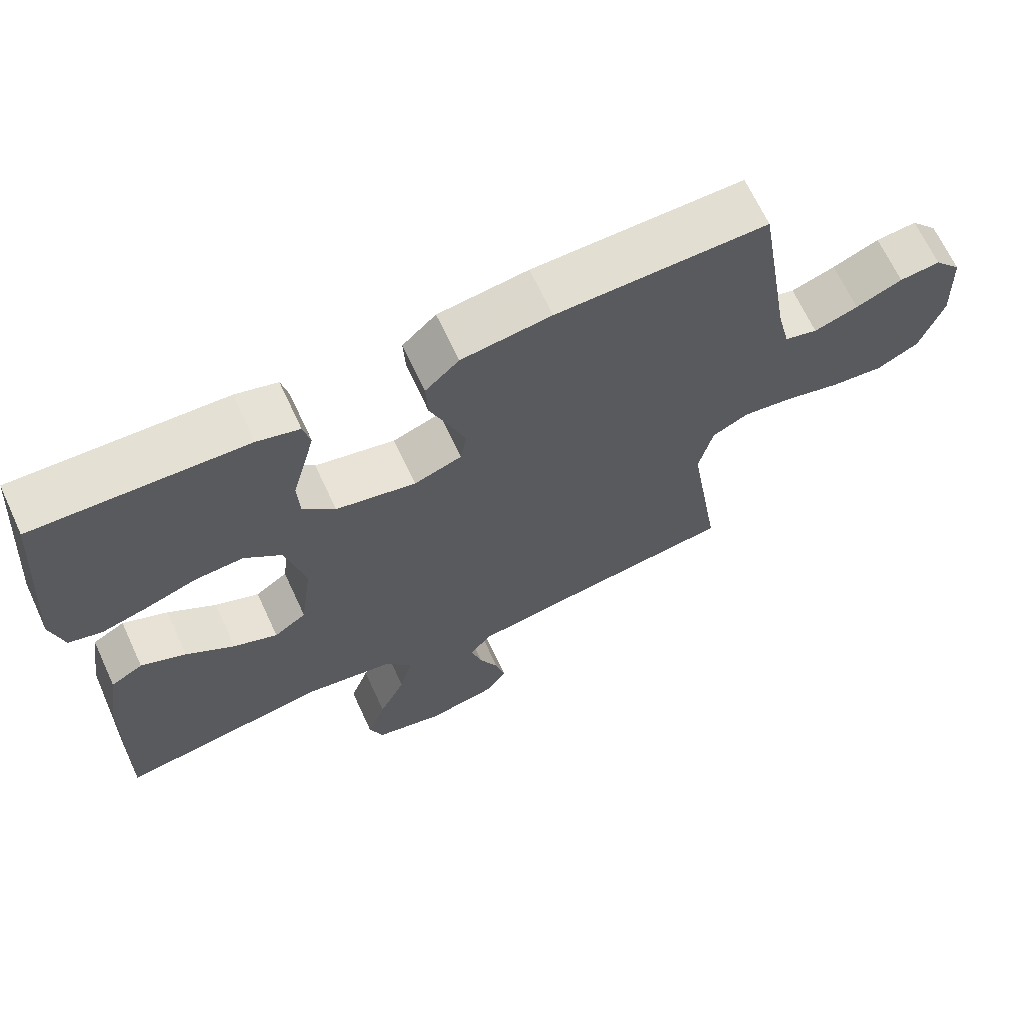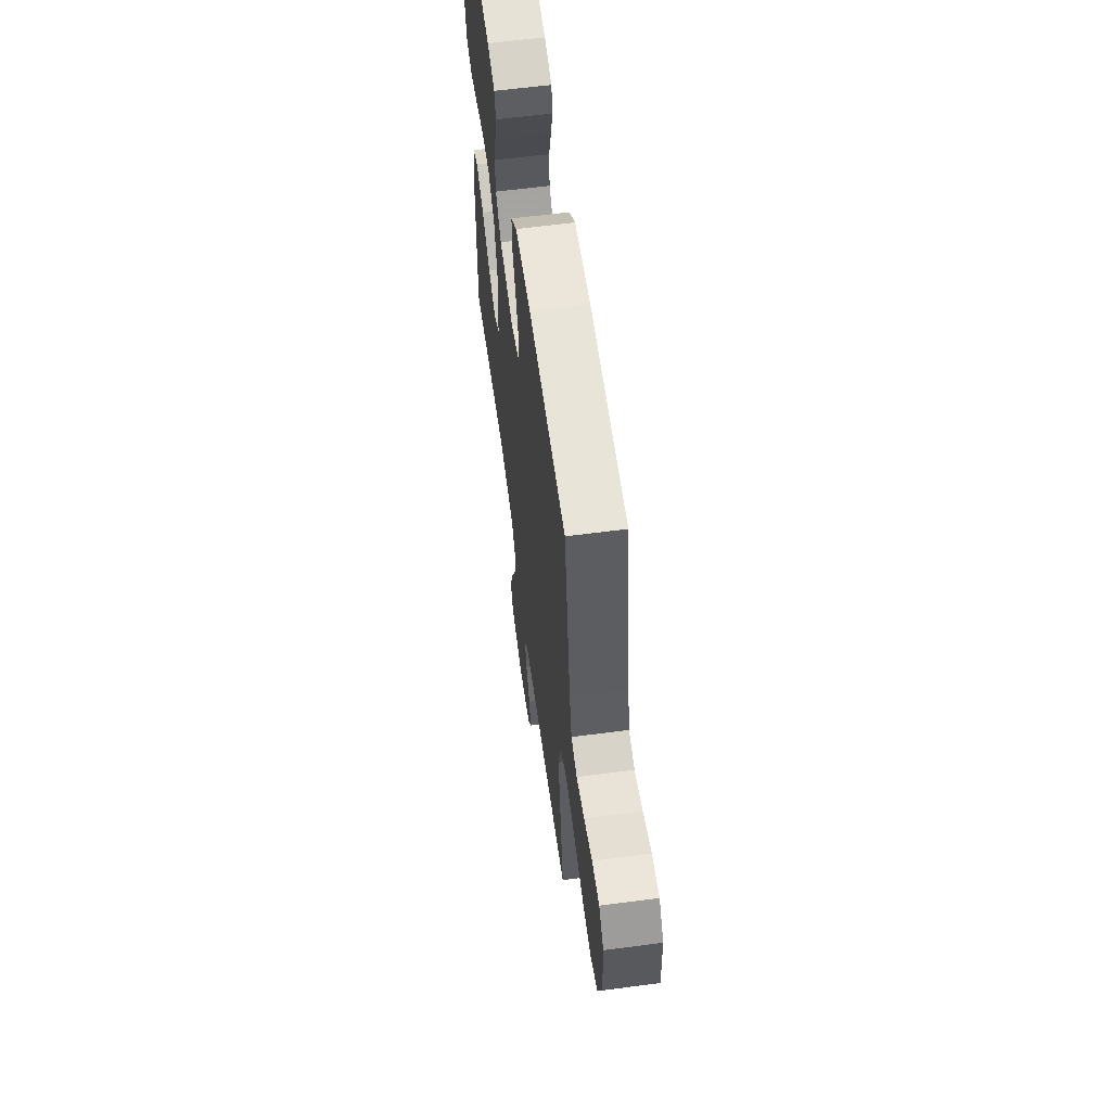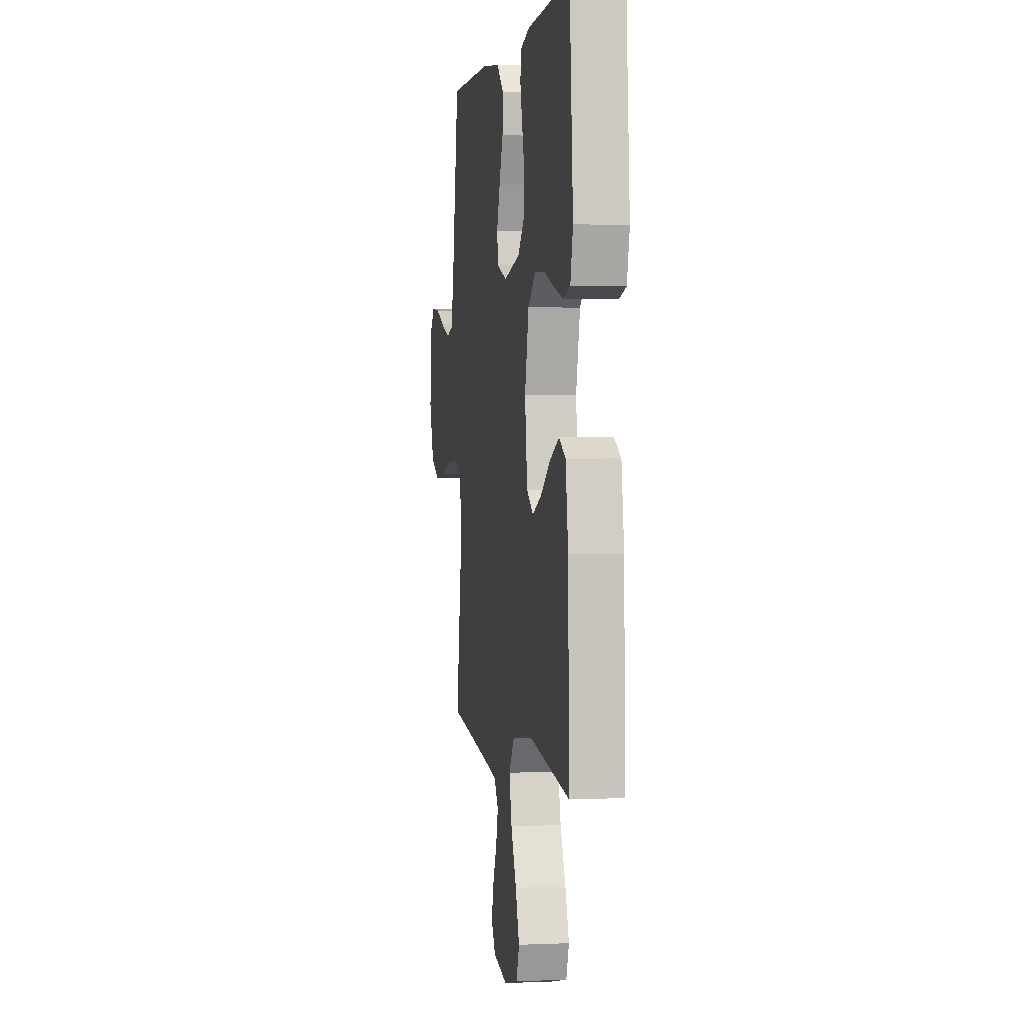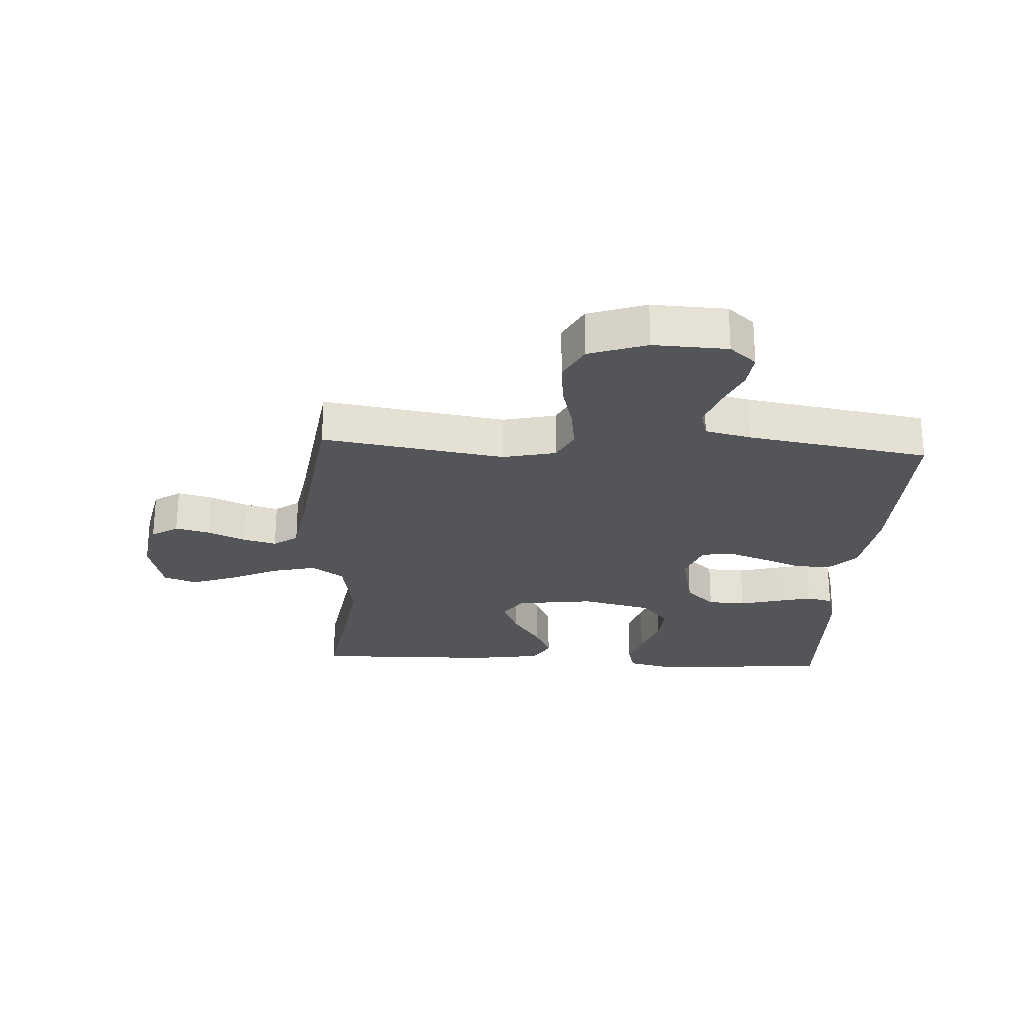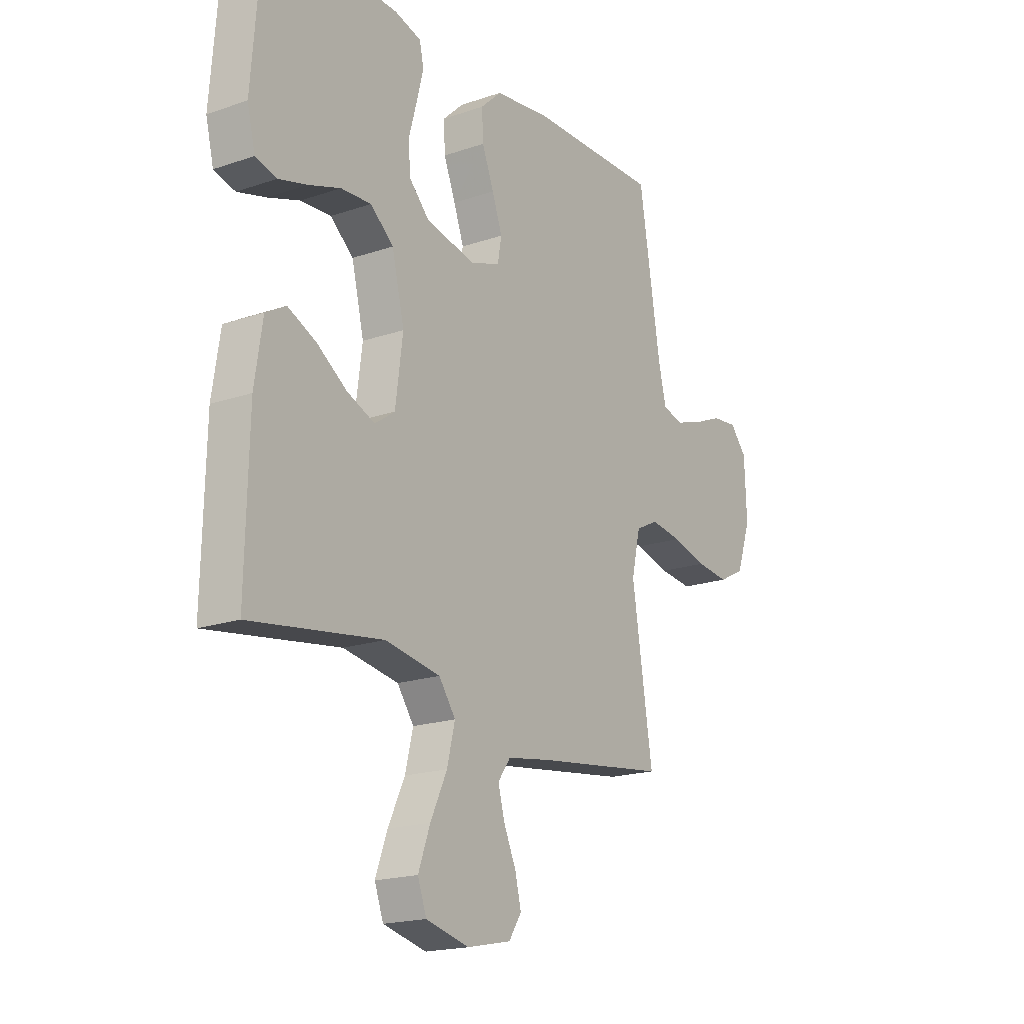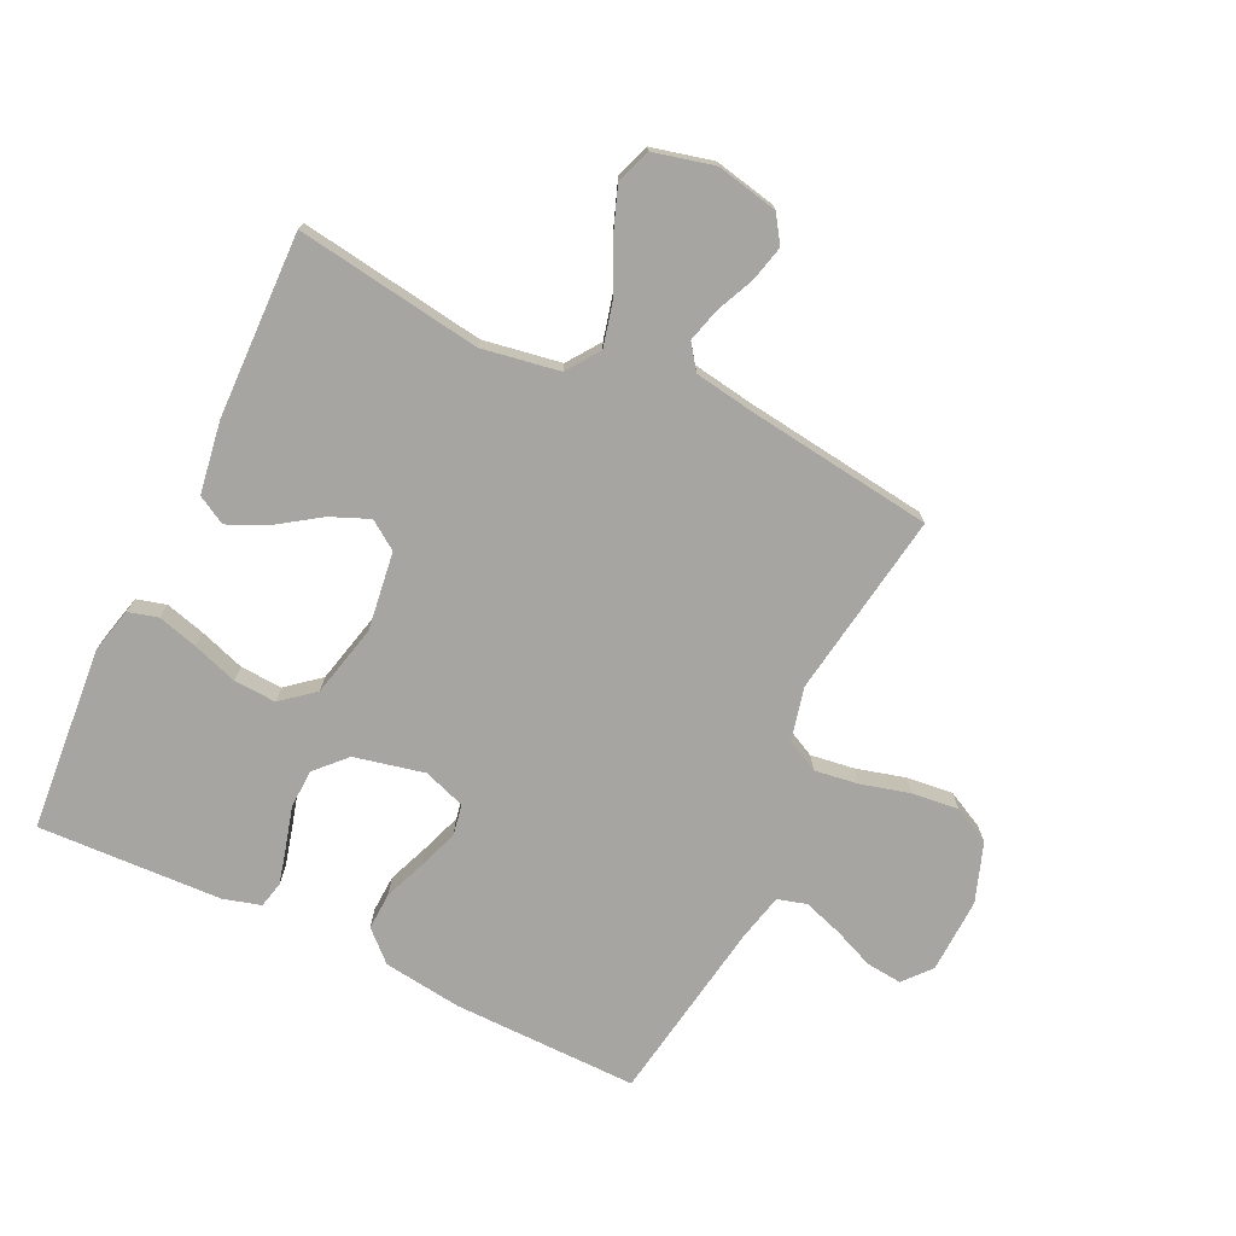
<metadata>
{"format":"obj","ext":"obj","renderer":"f3d","projection":"perspective","resolution":1024,"background":"white","views":[{"elev":67.2,"azim":155.1,"up":"+Z"},{"elev":61.3,"azim":-97.6,"up":"+Z"},{"elev":1.7,"azim":80.9,"up":"+Z"},{"elev":-24.8,"azim":-93.4,"up":"+Y"},{"elev":-18.7,"azim":123.2,"up":"+Z"},{"elev":-73.9,"azim":154.6,"up":"+Y"}]}
</metadata>
<code>
v -0.5 0.07 -0.5
v -0.453 0.07 -0.2
v -0.473 0.07 -0.113
v -0.525 0.07 -0.087
v -0.596 0.07 -0.097
v -0.676 0.07 -0.118
v -0.751 0.07 -0.126
v -0.811 0.07 -0.095
v -0.844 0.07 0
v -0.839 0.07 0.122
v -0.801 0.07 0.166
v -0.743 0.07 0.16
v -0.677 0.07 0.132
v -0.614 0.07 0.111
v -0.567 0.07 0.124
v -0.549 0.07 0.2
v -0.5 0.07 0.5
v -0.2 0.07 0.496
v -0.072 0.07 0.479
v -0.024 0.07 0.434
v -0.027 0.07 0.373
v -0.054 0.07 0.305
v -0.077 0.07 0.241
v -0.068 0.07 0.191
v 0 0.07 0.167
v 0.114 0.07 0.192
v 0.16 0.07 0.24
v 0.163 0.07 0.303
v 0.145 0.07 0.369
v 0.13 0.07 0.428
v 0.14 0.07 0.471
v 0.2 0.07 0.488
v 0.5 0.07 0.5
v 0.524 0.07 0.2
v 0.506 0.07 0.127
v 0.458 0.07 0.114
v 0.393 0.07 0.132
v 0.32 0.07 0.157
v 0.251 0.07 0.161
v 0.198 0.07 0.117
v 0.17 0.07 0
v 0.187 0.07 -0.127
v 0.233 0.07 -0.159
v 0.296 0.07 -0.133
v 0.365 0.07 -0.086
v 0.429 0.07 -0.057
v 0.475 0.07 -0.083
v 0.493 0.07 -0.2
v 0.5 0.07 -0.5
v 0.2 0.07 -0.455
v 0.074 0.07 -0.476
v 0.036 0.07 -0.529
v 0.054 0.07 -0.602
v 0.092 0.07 -0.682
v 0.119 0.07 -0.756
v 0.099 0.07 -0.811
v 0 0.07 -0.835
v -0.1 0.07 -0.814
v -0.129 0.07 -0.77
v -0.115 0.07 -0.713
v -0.087 0.07 -0.651
v -0.072 0.07 -0.596
v -0.101 0.07 -0.556
v -0.2 0.07 -0.54
v -0.5 0 -0.5
v -0.453 0 -0.2
v -0.473 0 -0.113
v -0.525 0 -0.087
v -0.596 0 -0.097
v -0.676 0 -0.118
v -0.751 0 -0.126
v -0.811 0 -0.095
v -0.844 0 0
v -0.839 0 0.122
v -0.801 0 0.166
v -0.743 0 0.16
v -0.677 0 0.132
v -0.614 0 0.111
v -0.567 0 0.124
v -0.549 0 0.2
v -0.5 0 0.5
v -0.2 0 0.496
v -0.072 0 0.479
v -0.024 0 0.434
v -0.027 0 0.373
v -0.054 0 0.305
v -0.077 0 0.241
v -0.068 0 0.191
v 0 0 0.167
v 0.114 0 0.192
v 0.16 0 0.24
v 0.163 0 0.303
v 0.145 0 0.369
v 0.13 0 0.428
v 0.14 0 0.471
v 0.2 0 0.488
v 0.5 0 0.5
v 0.524 0 0.2
v 0.506 0 0.127
v 0.458 0 0.114
v 0.393 0 0.132
v 0.32 0 0.157
v 0.251 0 0.161
v 0.198 0 0.117
v 0.17 0 0
v 0.187 0 -0.127
v 0.233 0 -0.159
v 0.296 0 -0.133
v 0.365 0 -0.086
v 0.429 0 -0.057
v 0.475 0 -0.083
v 0.493 0 -0.2
v 0.5 0 -0.5
v 0.2 0 -0.455
v 0.074 0 -0.476
v 0.036 0 -0.529
v 0.054 0 -0.602
v 0.092 0 -0.682
v 0.119 0 -0.756
v 0.099 0 -0.811
v 0 0 -0.835
v -0.1 0 -0.814
v -0.129 0 -0.77
v -0.115 0 -0.713
v -0.087 0 -0.651
v -0.072 0 -0.596
v -0.101 0 -0.556
v -0.2 0 -0.54
f 58 59 60 61
f 58 61 62
f 57 58 62
f 56 57 62
f 53 54 55 56
f 52 53 56 62
f 51 52 62 63
f 47 48 49 50
f 47 50 51
f 44 45 46 47
f 43 44 47 51
f 42 43 51 63
f 35 36 37 38
f 33 34 35 38
f 33 38 39
f 32 33 39 40
f 28 29 30 31
f 28 31 32 40
f 19 20 21 22
f 19 22 23
f 16 17 18 19
f 15 16 19 23
f 14 15 23 24
f 10 11 12 13
f 10 13 14
f 9 10 14
f 5 6 7 8
f 4 5 8 9
f 64 1 2
f 64 2 3
f 41 42 63 64
f 41 64 3
f 27 28 40 41
f 26 27 41
f 25 26 41 3
f 24 25 3 4
f 4 9 14 24
f 125 124 123 122
f 126 125 122
f 126 122 121
f 126 121 120
f 120 119 118 117
f 126 120 117 116
f 127 126 116 115
f 114 113 112 111
f 115 114 111
f 111 110 109 108
f 115 111 108 107
f 127 115 107 106
f 102 101 100 99
f 102 99 98 97
f 103 102 97
f 104 103 97 96
f 95 94 93 92
f 104 96 95 92
f 86 85 84 83
f 87 86 83
f 83 82 81 80
f 87 83 80 79
f 88 87 79 78
f 77 76 75 74
f 78 77 74
f 78 74 73
f 72 71 70 69
f 73 72 69 68
f 66 65 128
f 67 66 128
f 128 127 106 105
f 67 128 105
f 105 104 92 91
f 105 91 90
f 67 105 90 89
f 68 67 89 88
f 88 78 73 68
f 1 65 66 2
f 2 66 67 3
f 3 67 68 4
f 4 68 69 5
f 5 69 70 6
f 6 70 71 7
f 7 71 72 8
f 8 72 73 9
f 9 73 74 10
f 10 74 75 11
f 11 75 76 12
f 12 76 77 13
f 13 77 78 14
f 14 78 79 15
f 15 79 80 16
f 16 80 81 17
f 17 81 82 18
f 18 82 83 19
f 19 83 84 20
f 20 84 85 21
f 21 85 86 22
f 22 86 87 23
f 23 87 88 24
f 24 88 89 25
f 25 89 90 26
f 26 90 91 27
f 27 91 92 28
f 28 92 93 29
f 29 93 94 30
f 30 94 95 31
f 31 95 96 32
f 32 96 97 33
f 33 97 98 34
f 34 98 99 35
f 35 99 100 36
f 36 100 101 37
f 37 101 102 38
f 38 102 103 39
f 39 103 104 40
f 40 104 105 41
f 41 105 106 42
f 42 106 107 43
f 43 107 108 44
f 44 108 109 45
f 45 109 110 46
f 46 110 111 47
f 47 111 112 48
f 48 112 113 49
f 49 113 114 50
f 50 114 115 51
f 51 115 116 52
f 52 116 117 53
f 53 117 118 54
f 54 118 119 55
f 55 119 120 56
f 56 120 121 57
f 57 121 122 58
f 58 122 123 59
f 59 123 124 60
f 60 124 125 61
f 61 125 126 62
f 62 126 127 63
f 63 127 128 64
f 64 128 65 1

</code>
